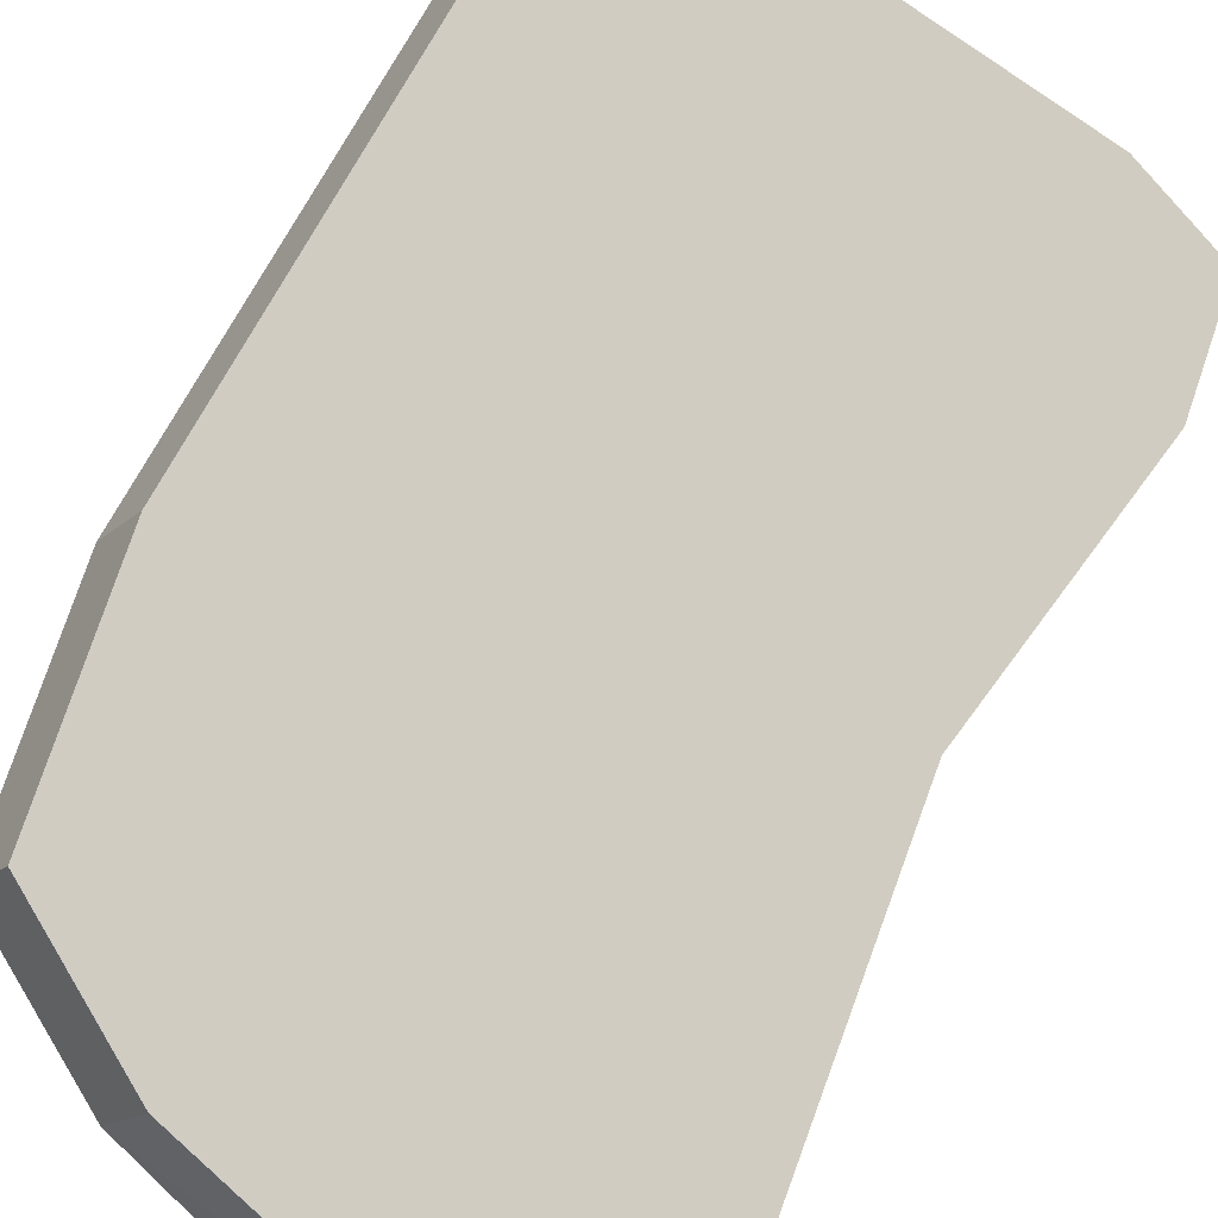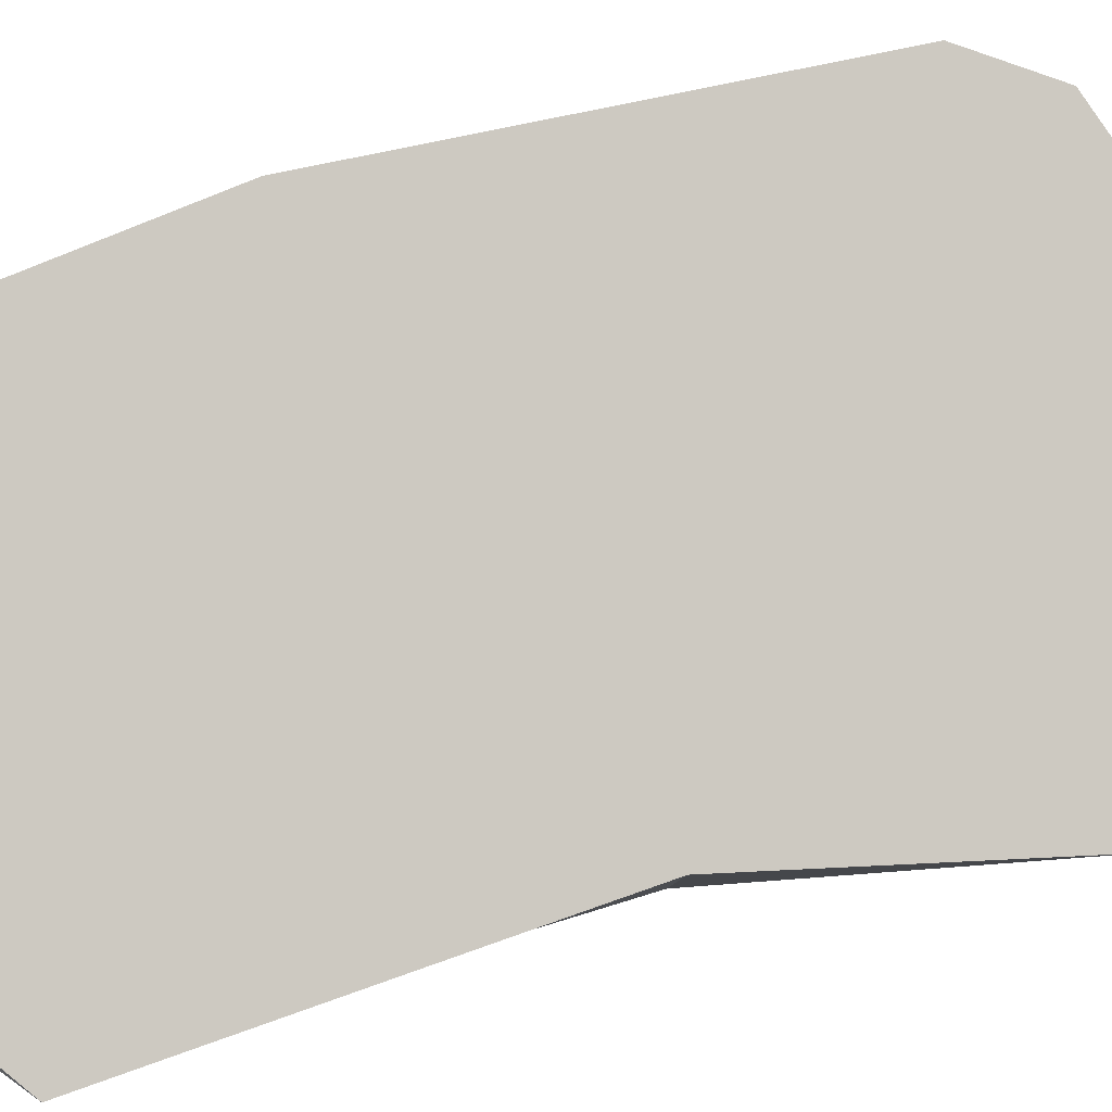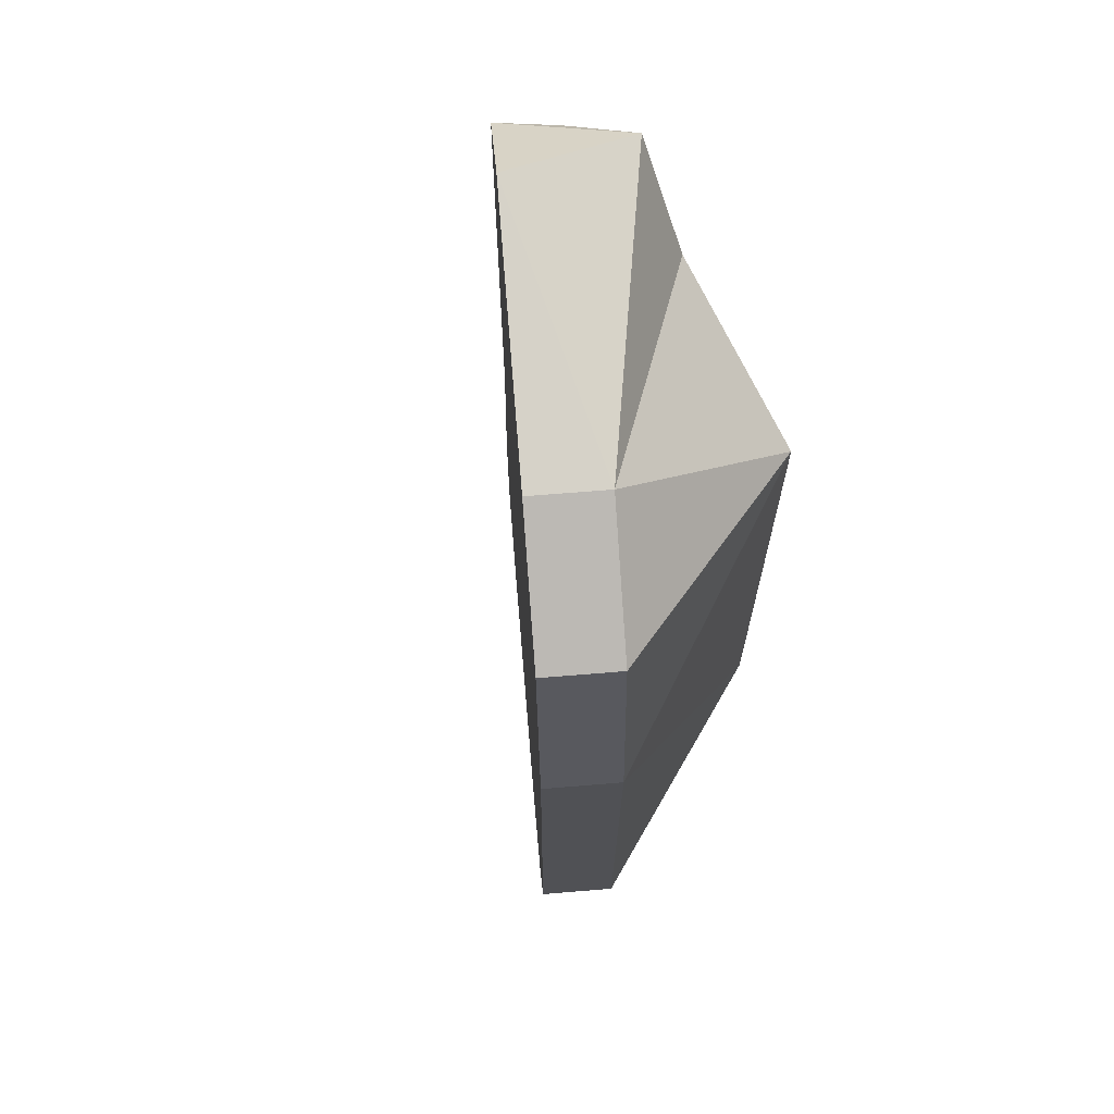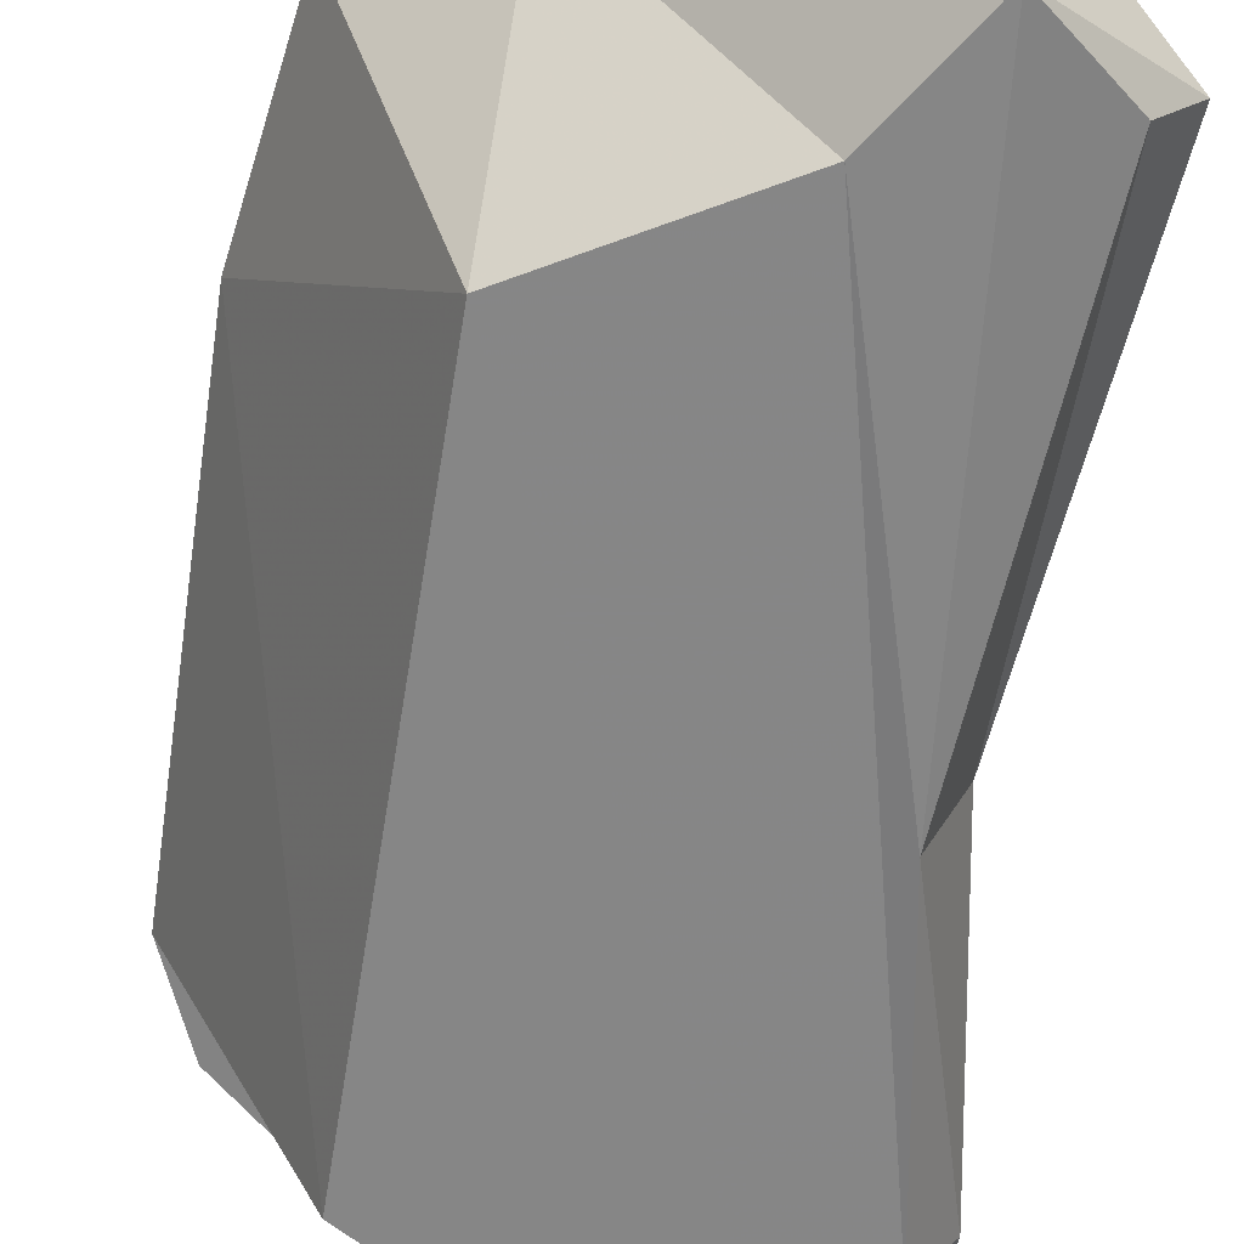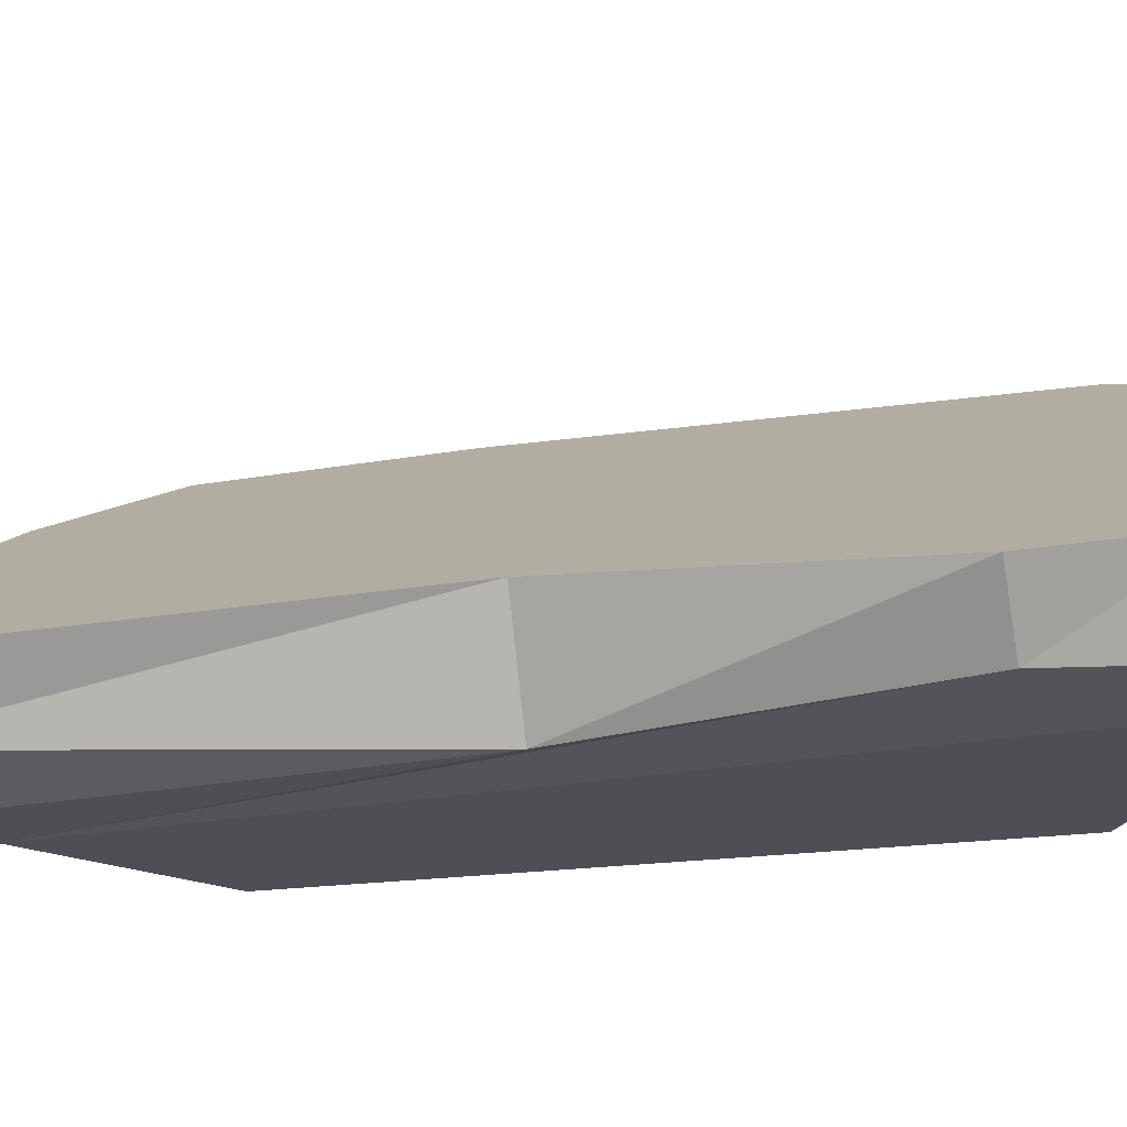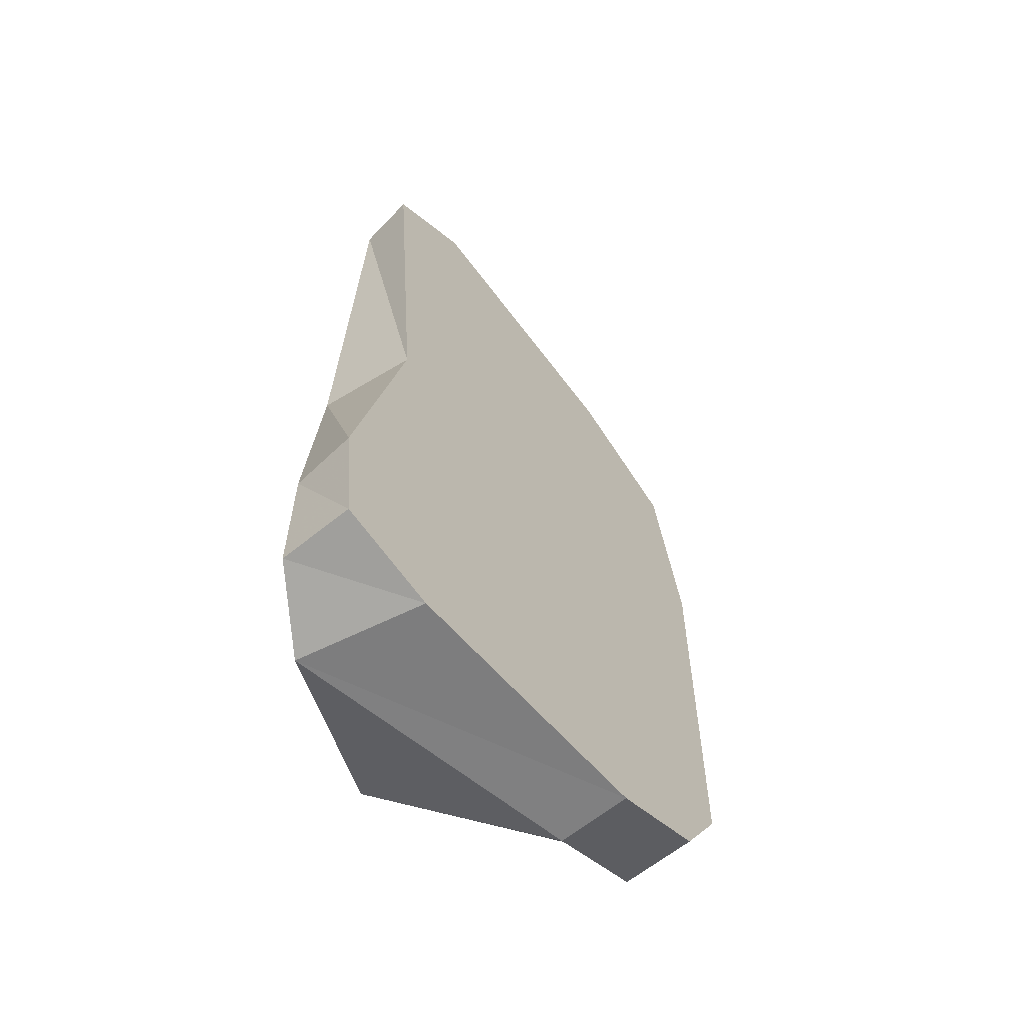
<metadata>
{"format":"obj","ext":"obj","renderer":"f3d","projection":"perspective","resolution":1024,"background":"white","views":[{"elev":62.5,"azim":24.5,"up":"+Y"},{"elev":57.9,"azim":74.3,"up":"+Y"},{"elev":68.1,"azim":-124.7,"up":"+Z"},{"elev":-62.2,"azim":-9.3,"up":"+Y"},{"elev":-18.3,"azim":106.8,"up":"+Y"},{"elev":-63.2,"azim":99.3,"up":"+Z"}]}
</metadata>
<code>
v -1.118 1.796 -4.203
v -0.8981 1.669 -4.626
v -1.098 1.323 -4.626
v -1.318 1.45 -4.203
v 0.861 0.6533 -4.967
v 1.331 0.3821 -4.848
v 1.131 0.03564 -4.848
v 0.661 0.003652 -4.967
v 1.121 0.5033 -2.638
v 1.297 0.4018 -0.366
v 1.097 0.1385 -0.366
v 0.9208 0.01018 -2.638
v -0.3955 1.379 -0.2764
v -0.999 1.727 -0.6627
v -1.199 1.381 -0.6627
v -0.5955 1.032 -0.2764
v 0.661 0.003652 -4.203
v 1.192 0.05693 -4.203
v -0.431 1.399 -4.203
v -0.431 1.399 -4.844
v -0.631 1.053 -4.844
v 0.861 0.6533 0
v 0.661 0.003651 0
v -0.631 0.002682 -4.203
v 1.392 0.3467 -4.203
v 0.861 0.6533 -4.203
v -1.157 1.819 -1.785
v -1.357 1.472 -1.785
v 0.2977 0.004194 -0.5602
v -0.431 1.399 -1.095
v -0.631 0.002682 -1.095
v 0.4977 0.8631 -2.208
f 1 2 3 4
f 5 6 7 8
f 9 10 11 12
f 13 14 15 16
f 17 8 7 18
f 2 1 19 20
f 20 5 8 21
f 10 22 23 11
f 24 21 8 17
f 25 6 5 26
f 14 27 28 15
f 25 9 12 18
f 23 29 12 11
f 13 30 27 14
f 16 31 29 23
f 10 9 32 22
f 27 1 4 28
f 29 17 18 12
f 1 27 30 19
f 31 24 17 29
f 9 25 26 32
f 6 25 18 7
f 22 13 16 23
f 26 5 20 19
f 2 20 21 3
f 4 3 21 24
f 22 32 30 13
f 15 28 31 16
f 32 26 19 30
f 28 4 24 31

</code>
